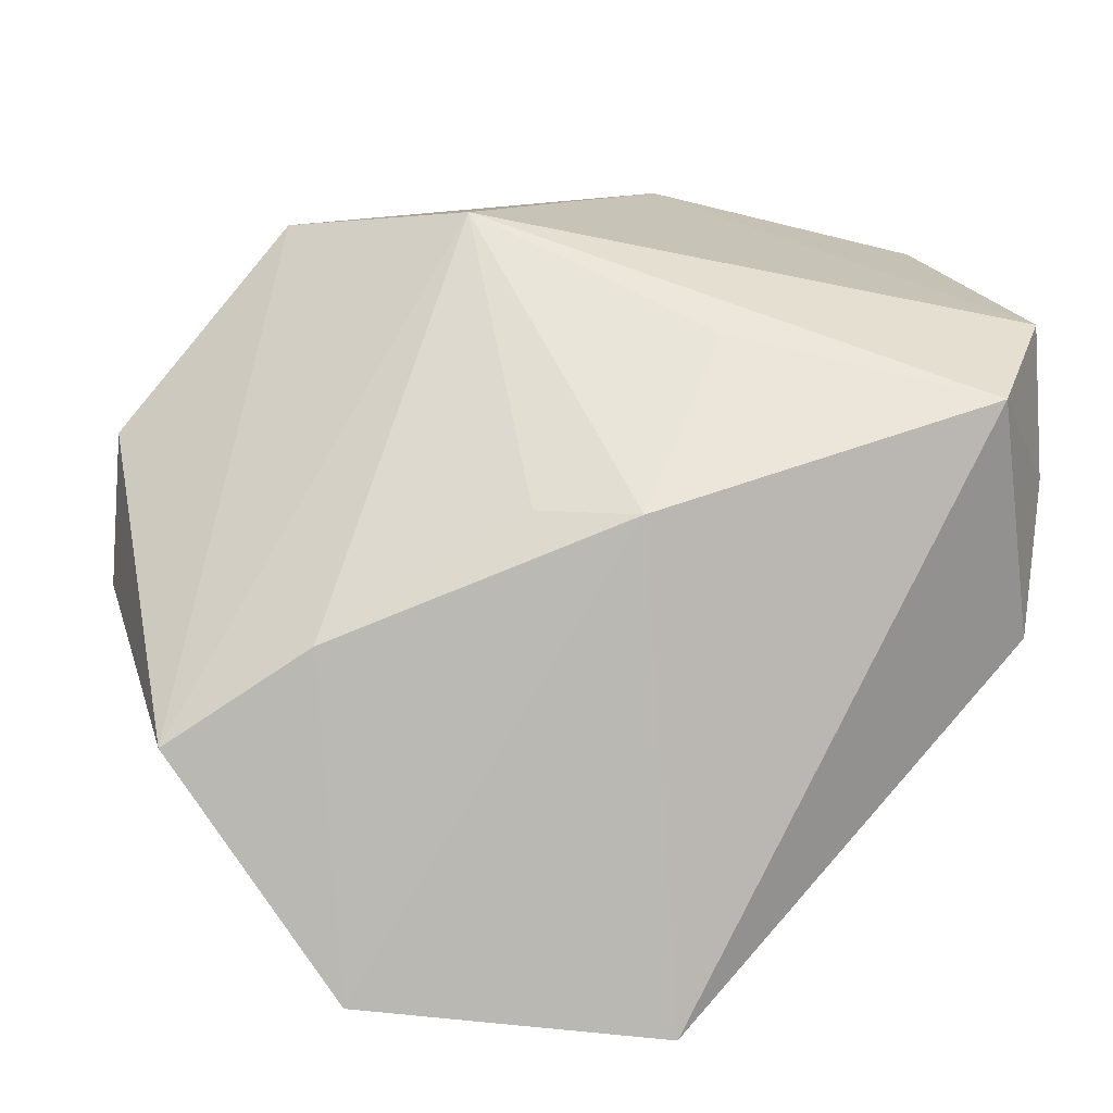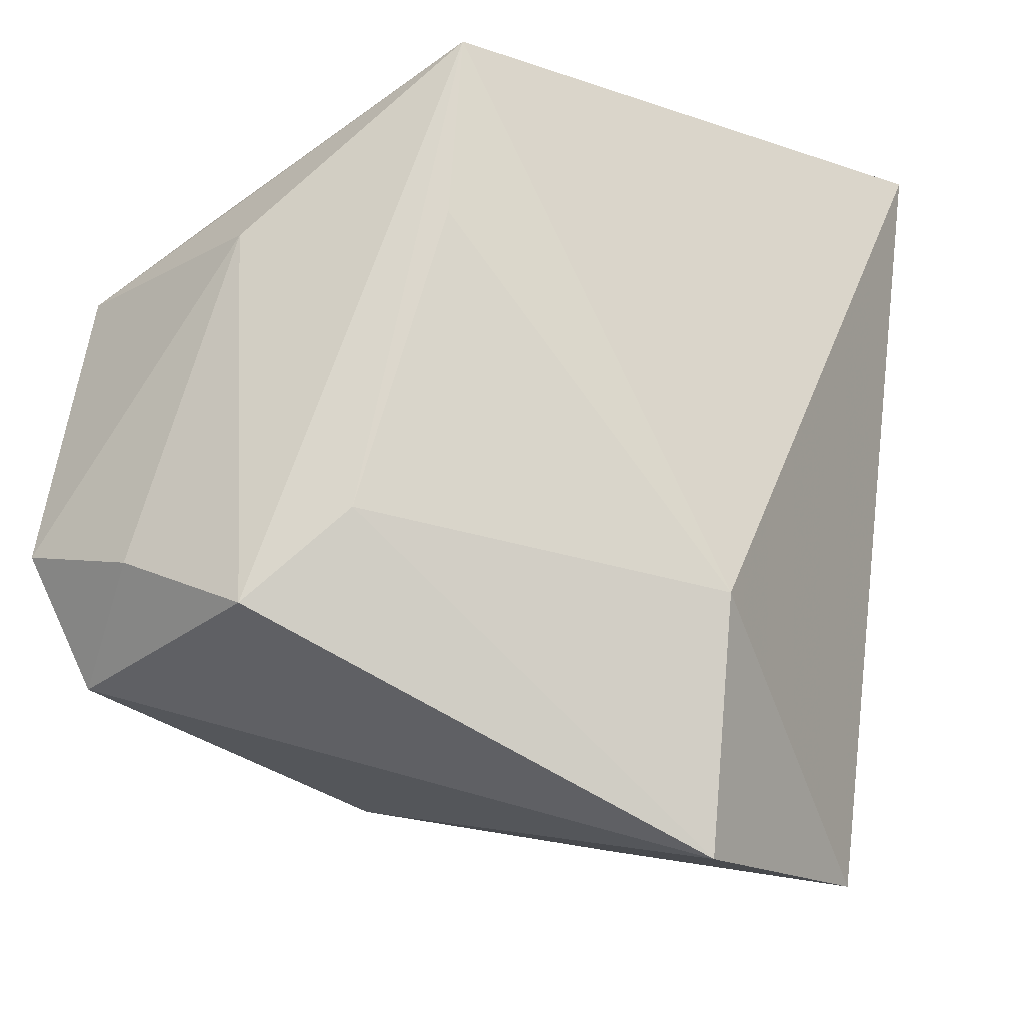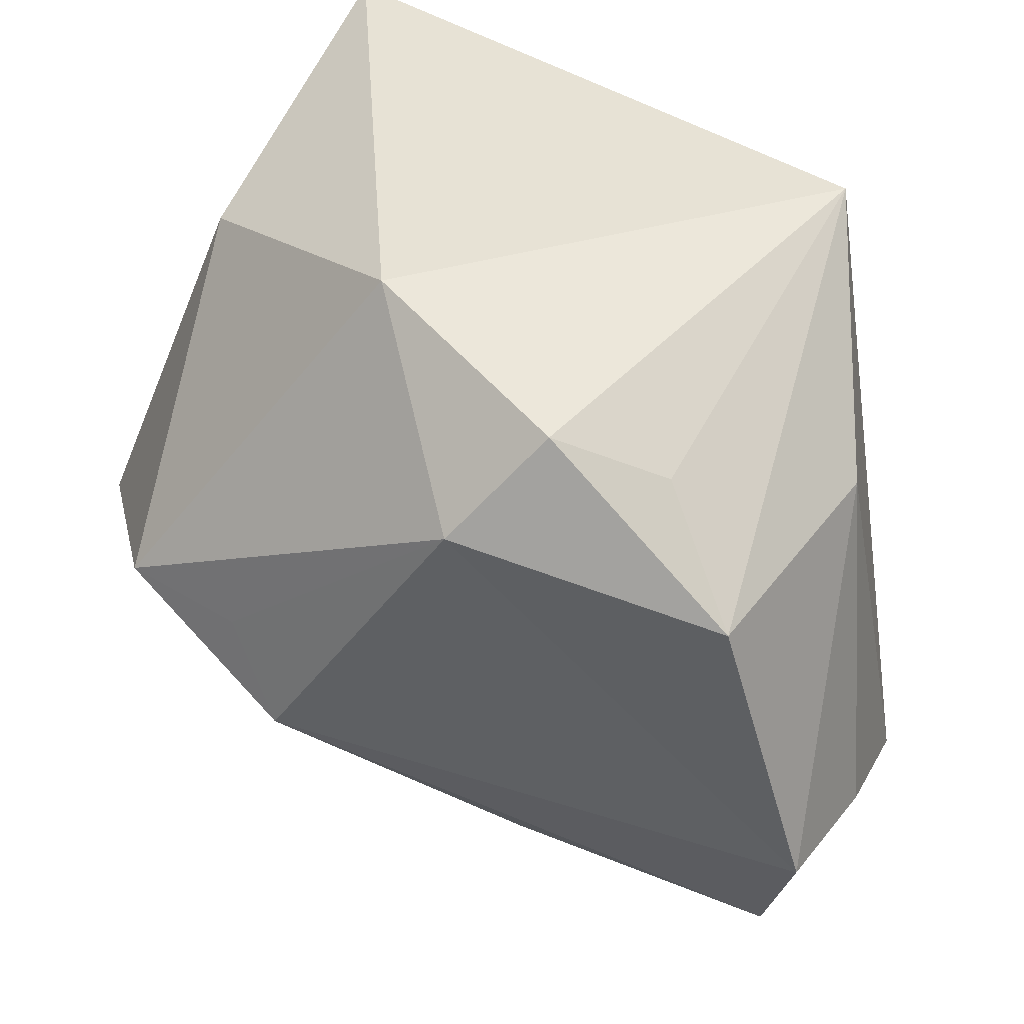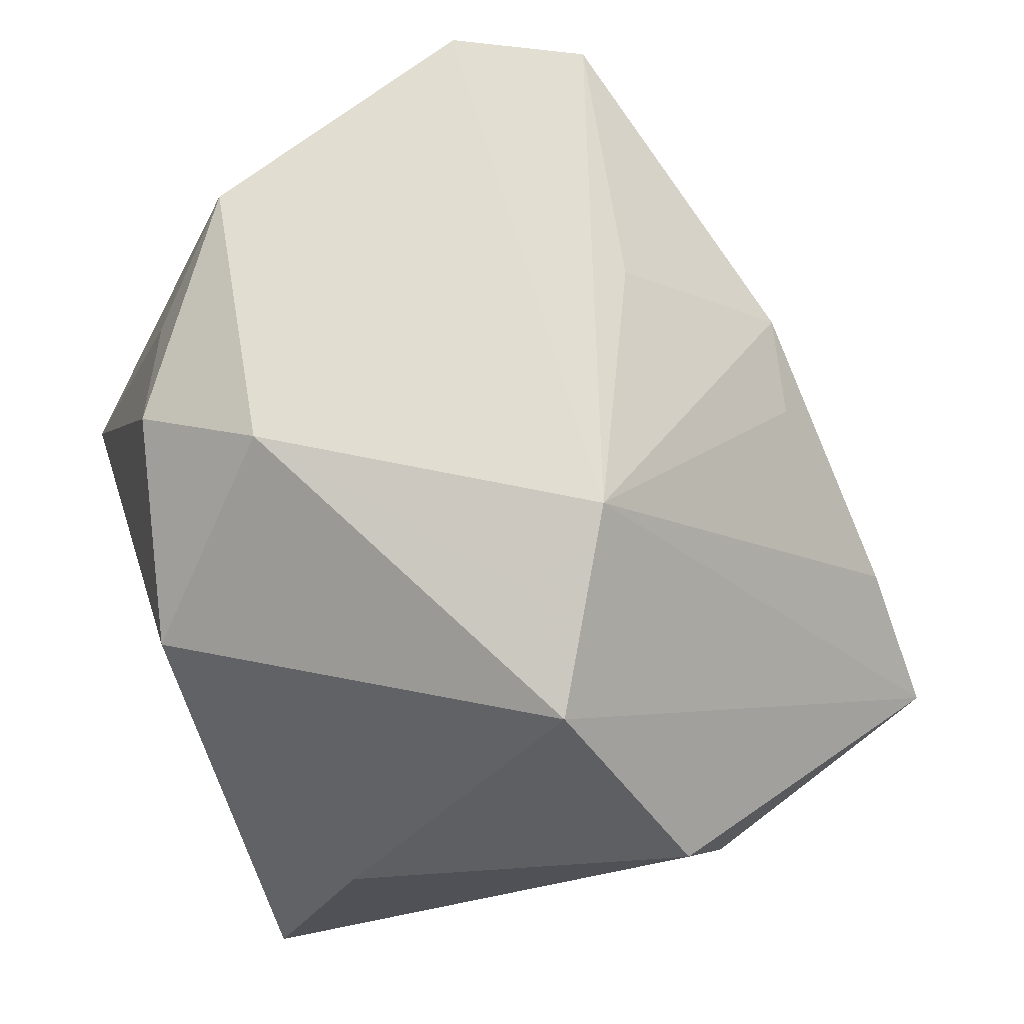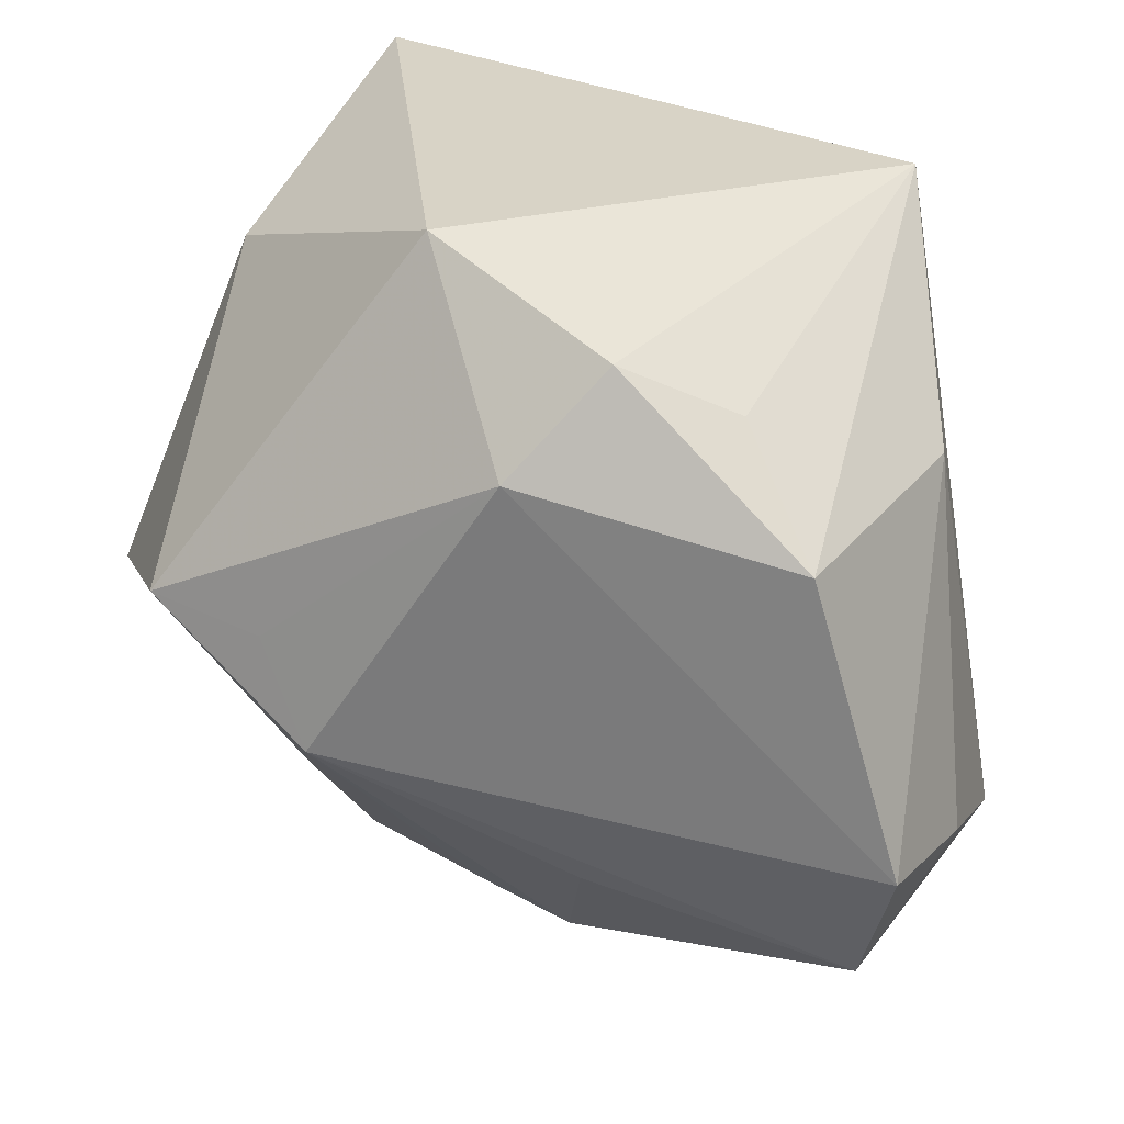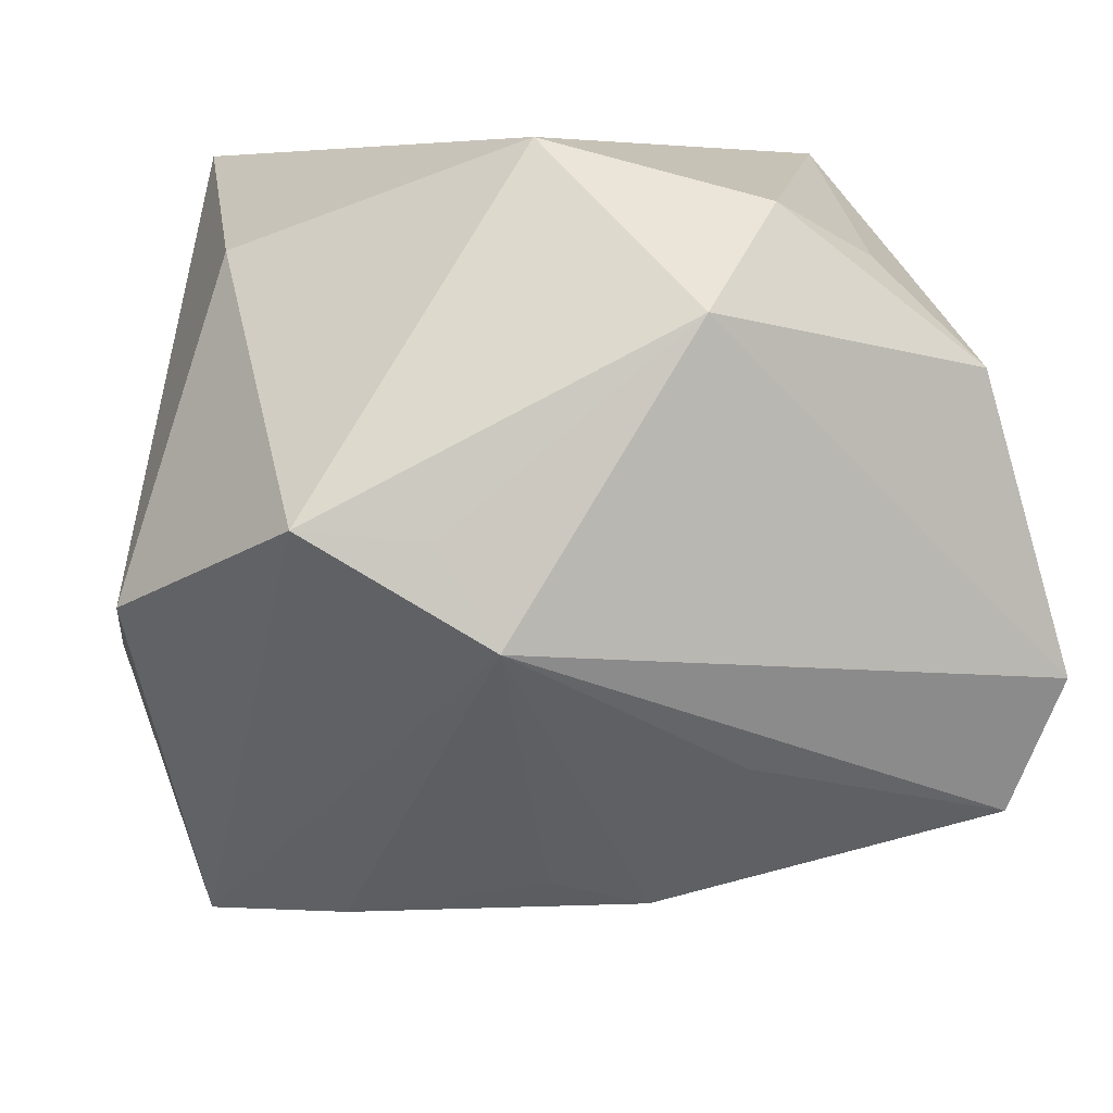
<metadata>
{"format":"obj","ext":"obj","renderer":"f3d","projection":"perspective","resolution":1024,"background":"white","views":[{"elev":-72.8,"azim":-7.6,"up":"+Y"},{"elev":-12.7,"azim":121.2,"up":"+Y"},{"elev":40.2,"azim":20.5,"up":"+Y"},{"elev":71.5,"azim":-110.7,"up":"+Z"},{"elev":27.9,"azim":18.8,"up":"+Y"},{"elev":6.3,"azim":-13.1,"up":"+Y"}]}
</metadata>
<code>
v 0.0081 -0.01405 0.02183
v -0.01378 0.002072 0.02417
v -0.03288 -0.003794 0.006711
v 0.02348 0.01486 -0.008076
v 0.02831 -0.007304 -0.003456
v -0.01607 -0.02759 0.0008686
v 0.02207 0.02837 -0.008354
v 0.03018 -0.00829 0.02411
v -0.03179 -0.007757 -0.00342
v -0.003184 -0.02385 0.01072
v 0.03224 -0.01403 0.003195
v 0.01766 0.02038 0.01844
v 0.02819 0.01434 0.007058
v -0.02259 0.02837 -0.02417
v 0.02382 0.01294 0.02417
v -0.02317 -0.004698 -0.01785
v 0.009927 0.02398 0.02133
v -0.02283 0.002849 0.02206
v -0.02436 0.02076 0.0008215
v 0.02718 -0.01803 0.02077
v 0.003924 -0.02546 0.01183
v -0.004988 0.02837 0.01423
v 0.03208 -0.01011 0.01365
v 0.004011 0.01676 0.02567
v -0.009867 -0.005048 0.02615
v 0.01161 -0.01266 -0.02417
v -0.01127 -0.03165 -0.0224
v -0.02525 -0.0286 -0.007034
v 0.01083 -0.03108 -0.02209
f 24 22 18
f 18 22 19
f 22 14 19
f 8 24 25
f 7 14 22
f 26 14 7
f 2 24 18
f 18 25 2
f 2 25 24
f 26 5 29
f 3 19 14
f 14 9 3
f 18 19 3
f 16 9 14
f 22 24 17
f 17 7 22
f 4 5 26
f 26 7 4
f 4 7 5
f 25 21 1
f 10 25 6
f 6 21 10
f 10 21 25
f 20 23 8
f 20 1 21
f 21 29 20
f 8 25 20
f 25 1 20
f 27 21 6
f 27 29 21
f 27 16 14
f 27 14 26
f 26 29 27
f 15 24 8
f 15 17 24
f 11 20 29
f 23 20 11
f 11 29 5
f 5 7 11
f 9 16 28
f 16 27 28
f 28 27 6
f 28 3 9
f 18 3 28
f 28 25 18
f 6 25 28
f 7 17 12
f 12 15 7
f 17 15 12
f 13 15 8
f 8 23 13
f 23 11 13
f 7 15 13
f 13 11 7

</code>
